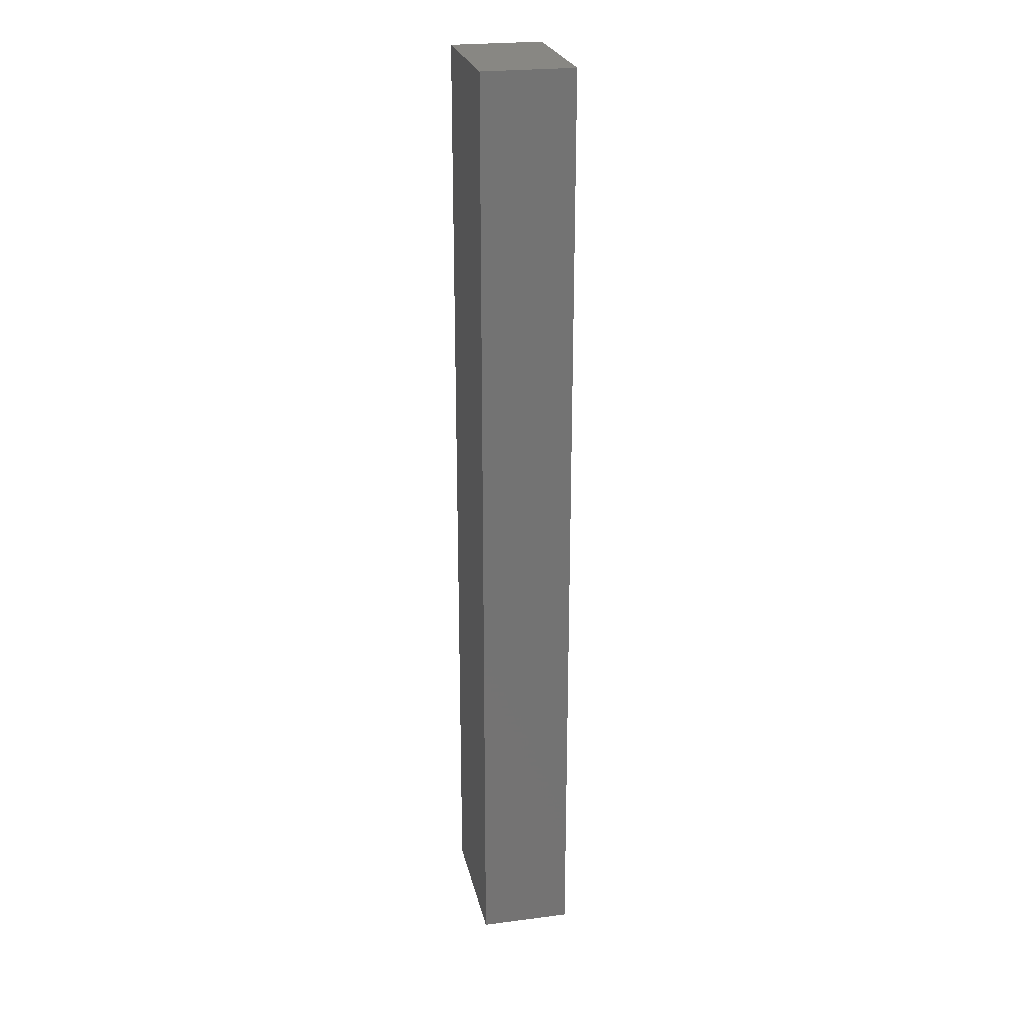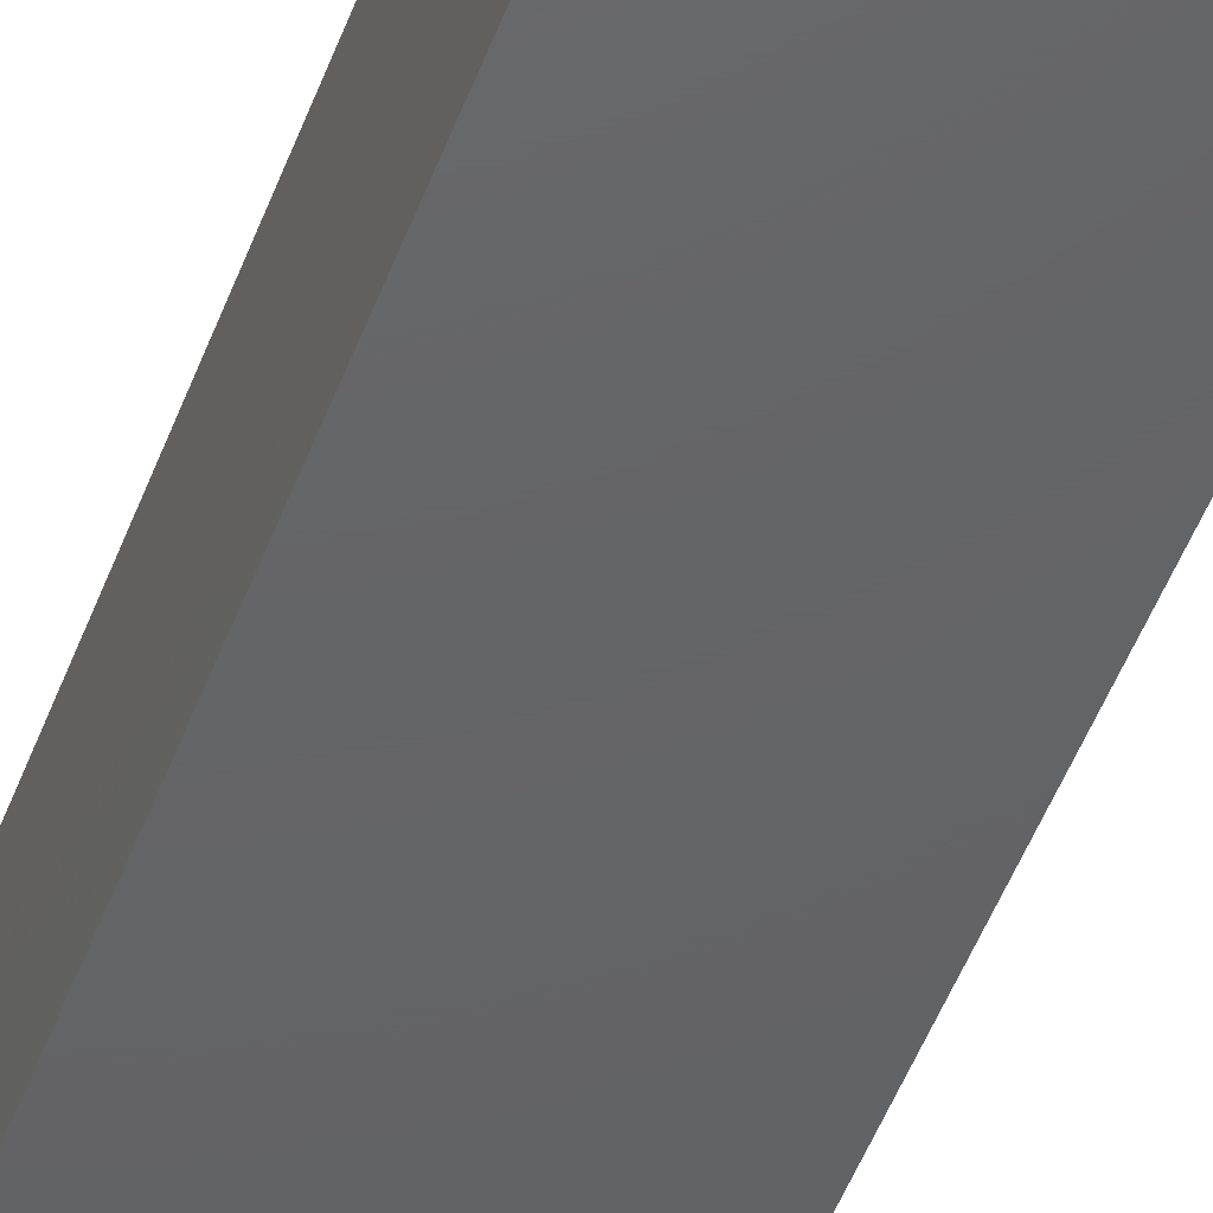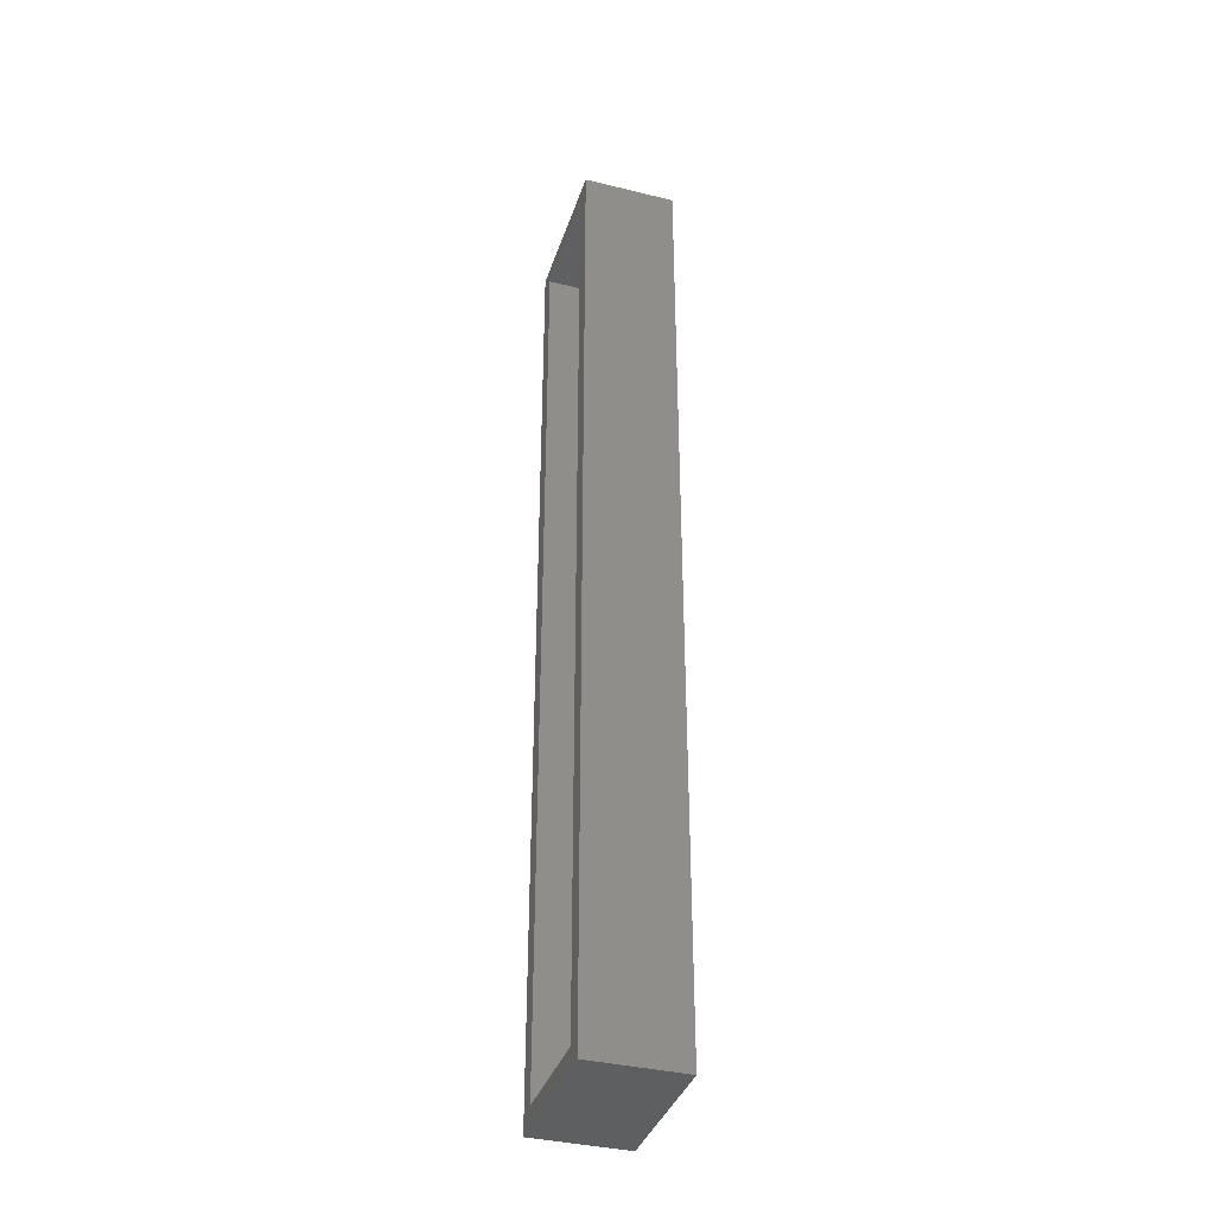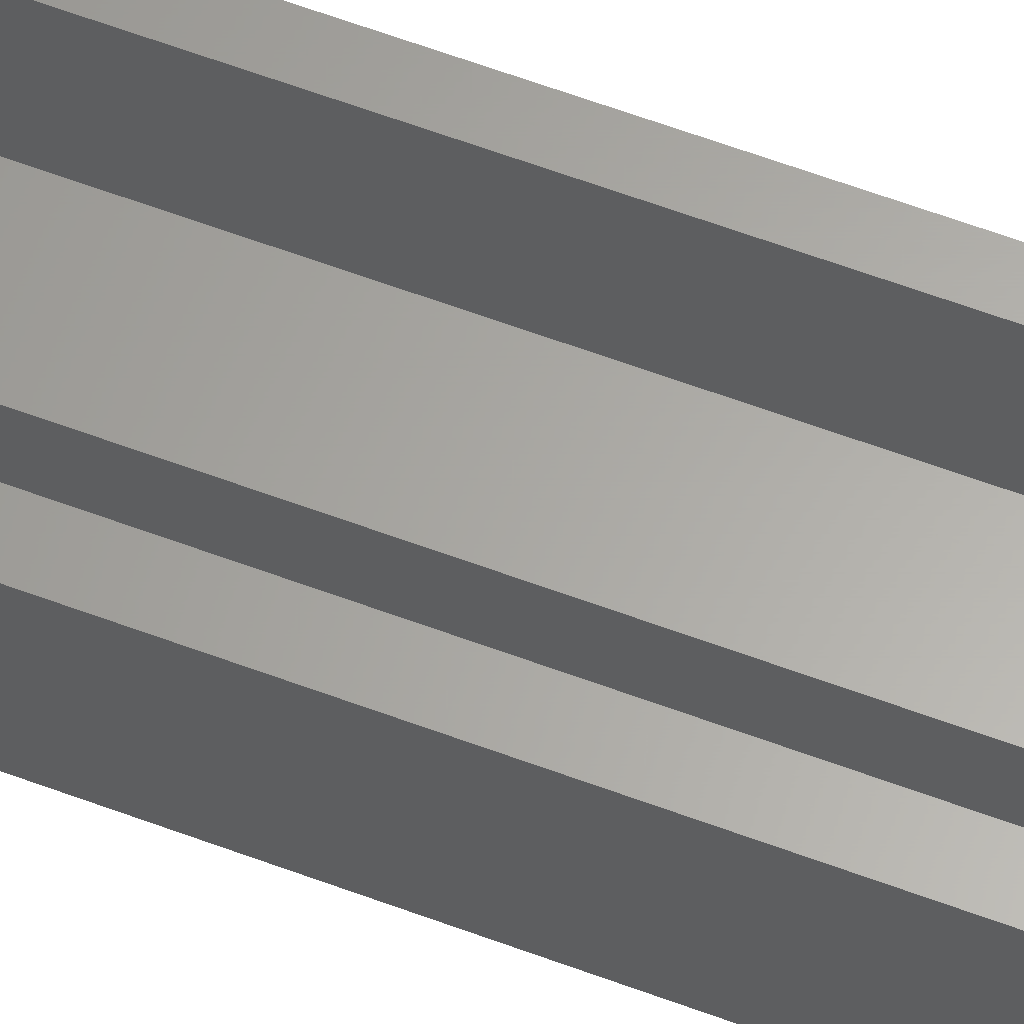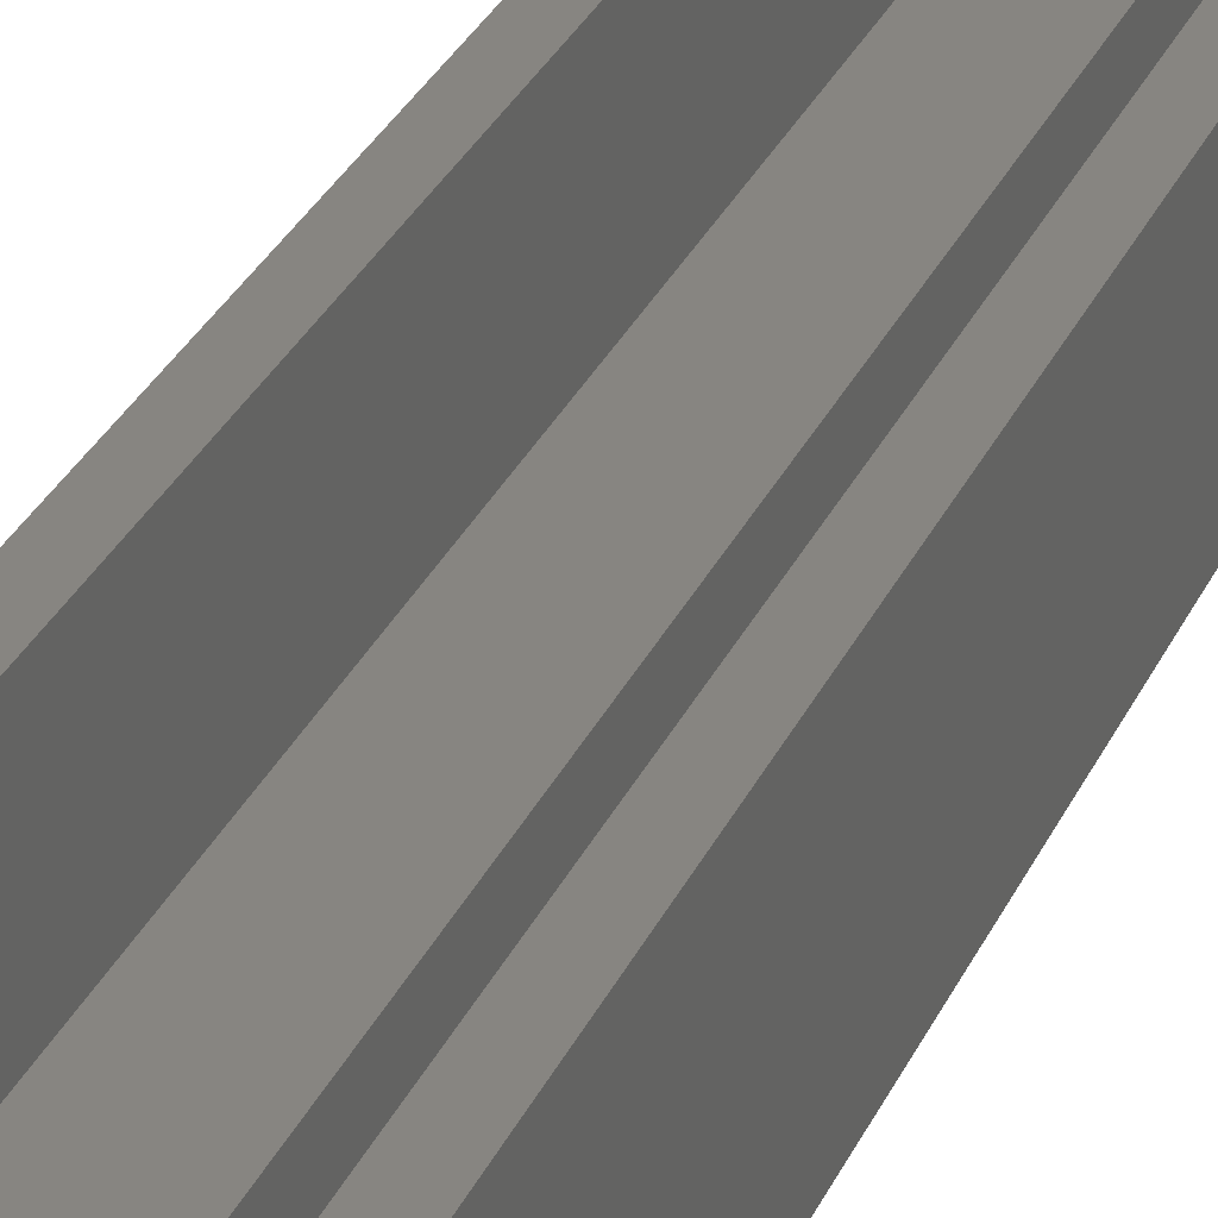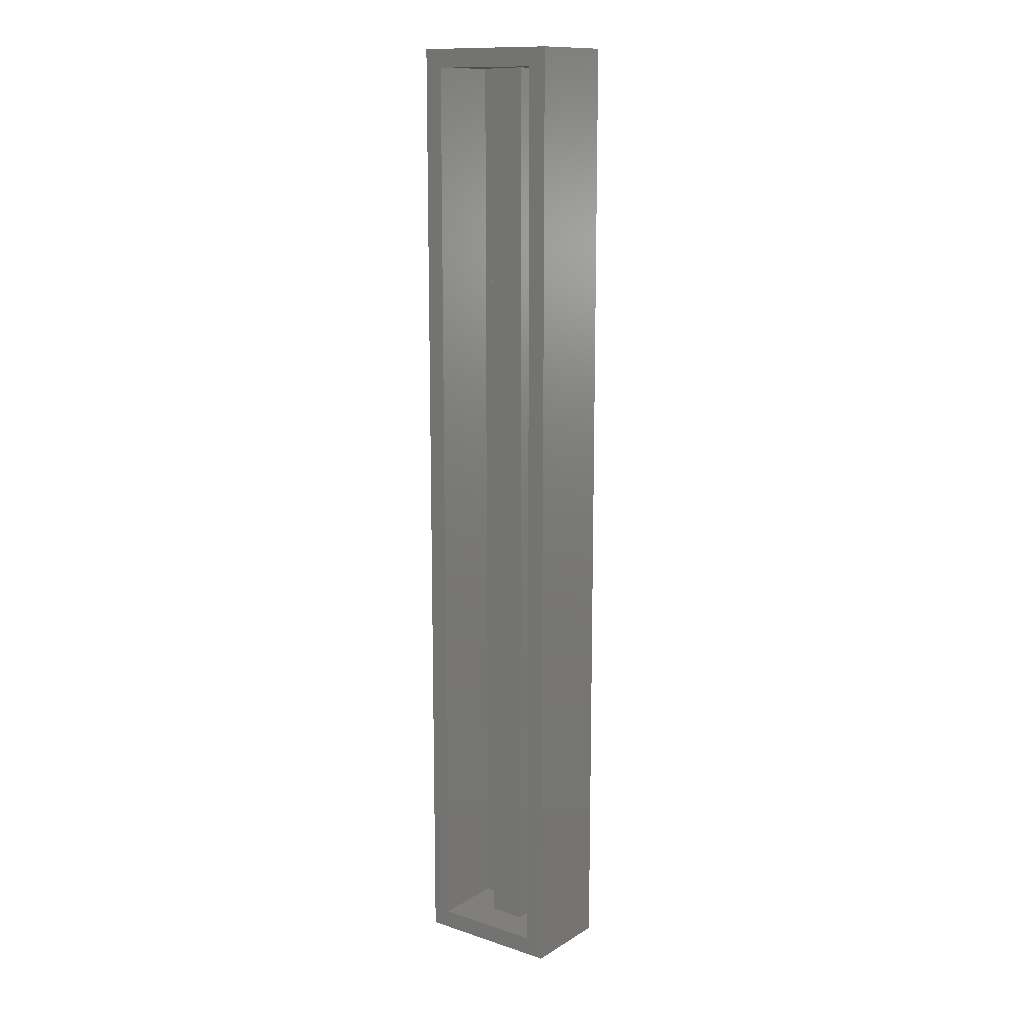
<metadata>
{"format":"stl","ext":"stl","renderer":"f3d","projection":"perspective","resolution":1024,"background":"white","views":[{"elev":24.3,"azim":-102.0,"up":"+Y"},{"elev":-45.3,"azim":-18.8,"up":"+Z"},{"elev":-37.4,"azim":72.6,"up":"+Y"},{"elev":62.9,"azim":-69.4,"up":"+Z"},{"elev":21.8,"azim":15.8,"up":"+Z"},{"elev":13.0,"azim":36.7,"up":"+Y"}]}
</metadata>
<code>
# stl→obj: 24 verts, 44 faces
v 4 26 -2.5
v 4 -26 -2.5
v -4 -26 -2.5
v -4 26 -2.5
v 4 26 2.5
v 4 -26 2.5
v -4 -26 2.5
v -4 26 2.5
v -3 -25 2.5
v -3 25 2.5
v 3 -25 2.5
v 3 25 2.5
v -3 -25 -1.5
v -3 25 -1.5
v -1 -25 -1.5
v -1 25 -1.5
v 3 25 -1.5
v 3 -25 -1.5
v 1 25 -1.5
v 1 -25 -1.5
v -1 -25 0.5
v 1 -25 0.5
v 1 25 0.5
v -1 25 0.5
f 1 2 3
f 3 4 1
f 5 6 2
f 2 1 5
f 4 3 7
f 7 8 4
f 2 6 7
f 7 3 2
f 4 8 5
f 5 1 4
f 9 10 8
f 8 7 9
f 11 9 7
f 7 6 11
f 12 11 6
f 6 5 12
f 10 12 5
f 5 8 10
f 10 9 13
f 13 14 10
f 14 13 15
f 15 16 14
f 17 18 11
f 11 12 17
f 19 20 18
f 18 17 19
f 21 15 13
f 13 9 21
f 22 21 9
f 9 11 22
f 20 22 11
f 11 18 20
f 23 19 17
f 17 12 23
f 24 23 12
f 12 10 24
f 16 24 10
f 10 14 16
f 23 22 20
f 20 19 23
f 24 21 22
f 22 23 24
f 16 15 21
f 21 24 16

</code>
